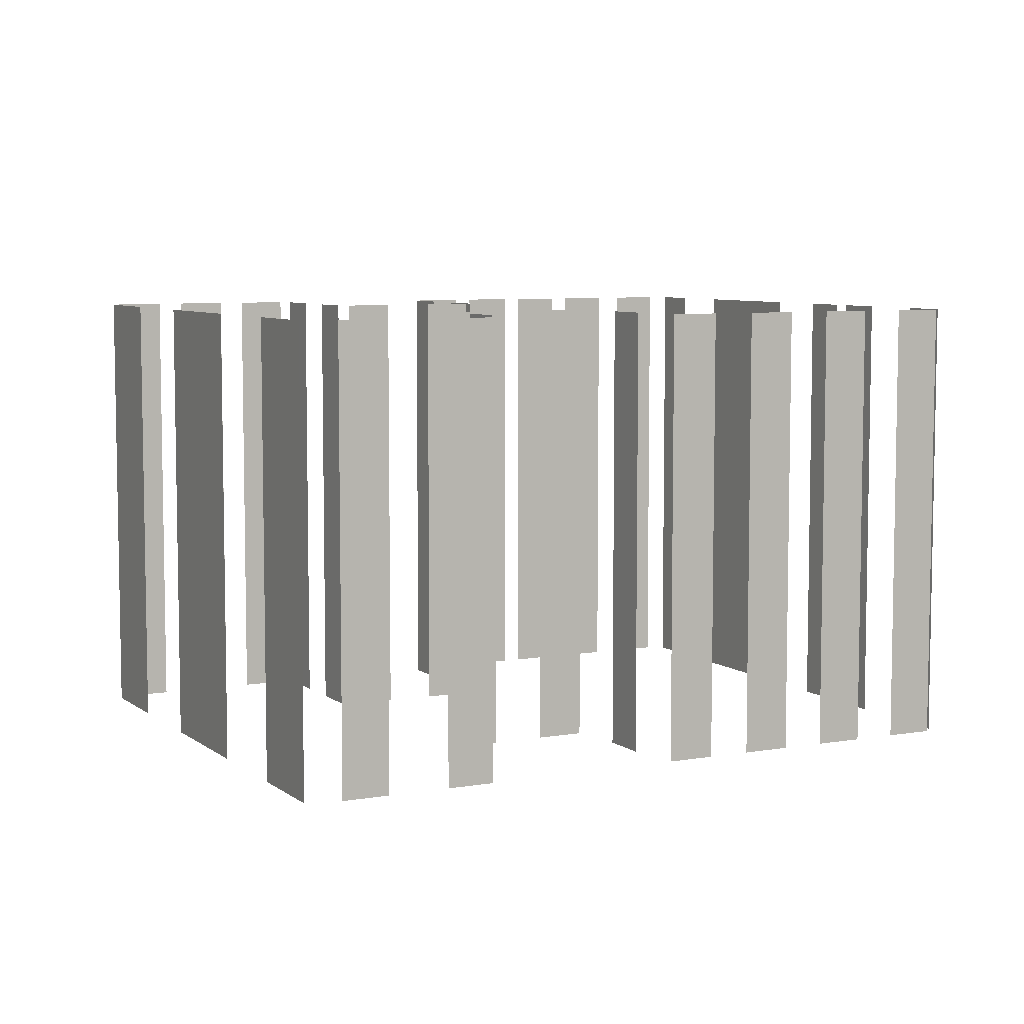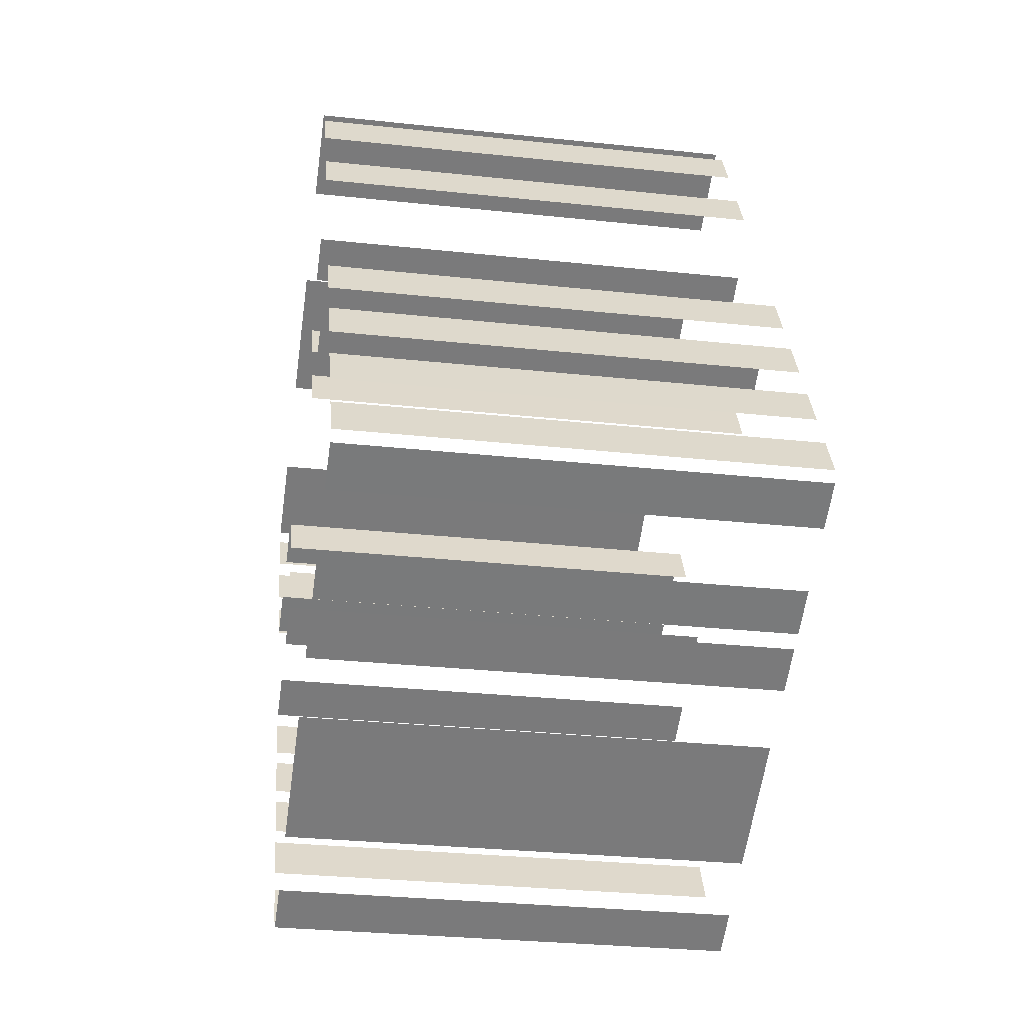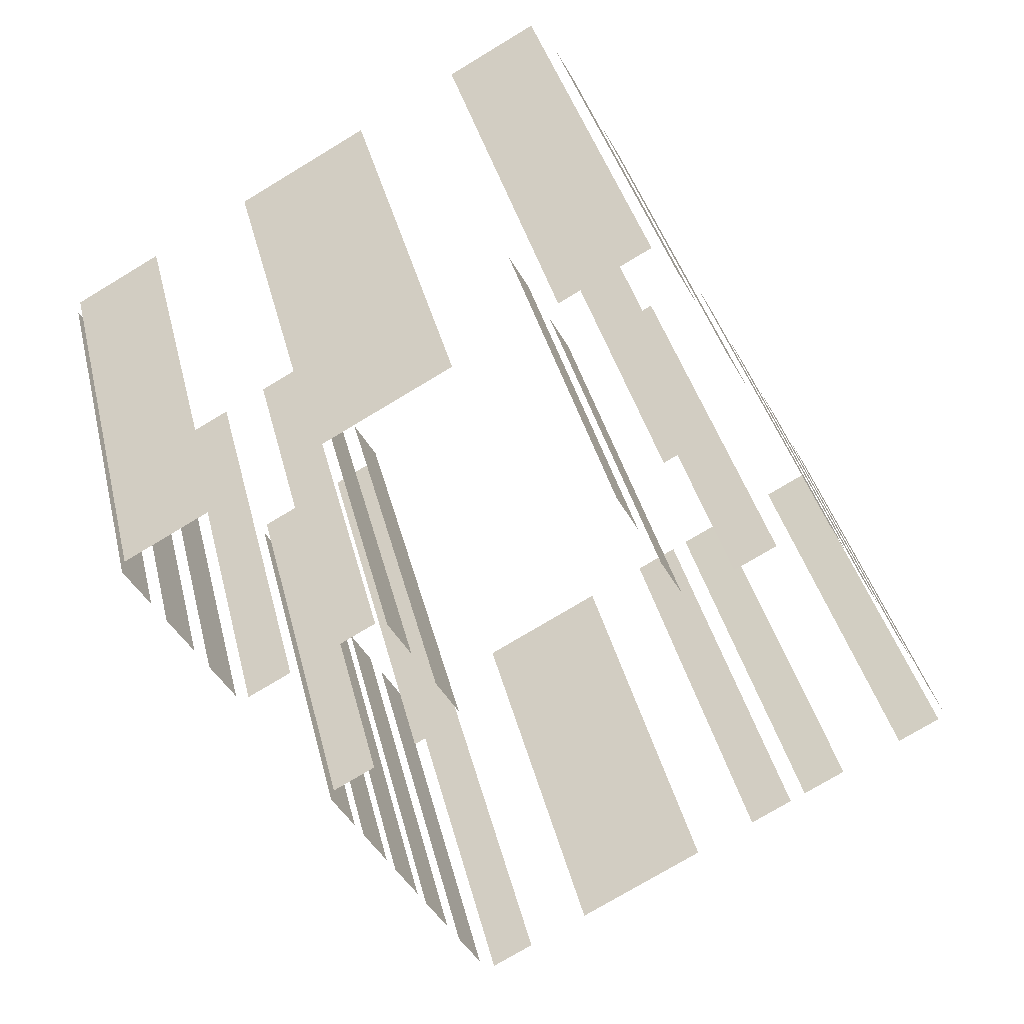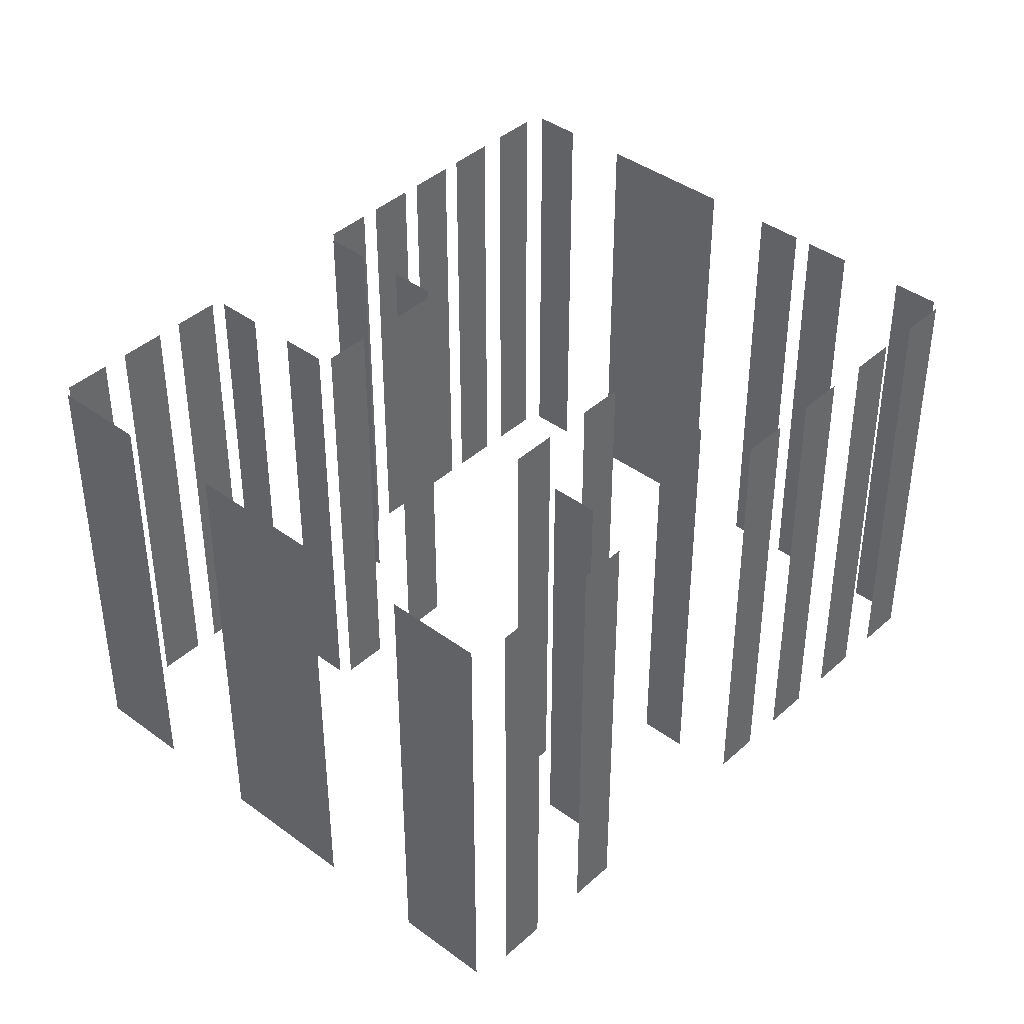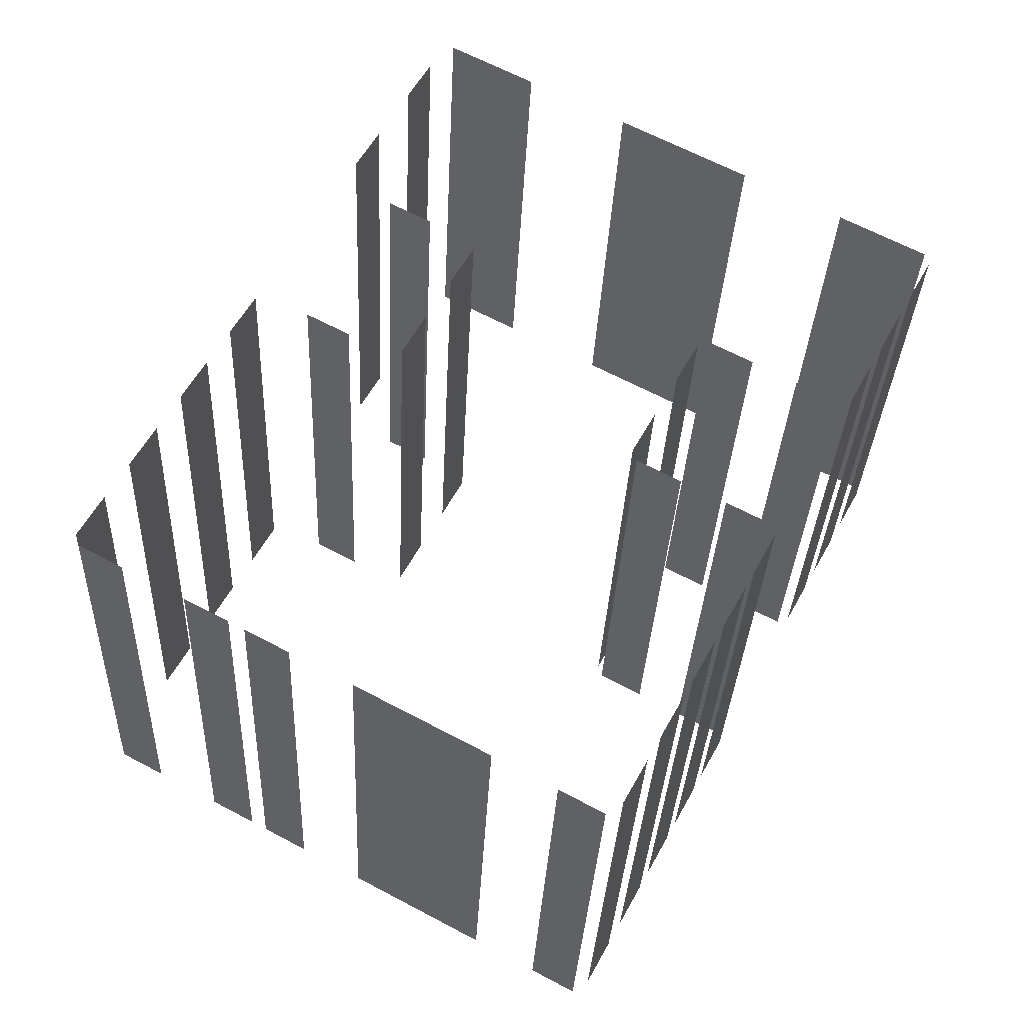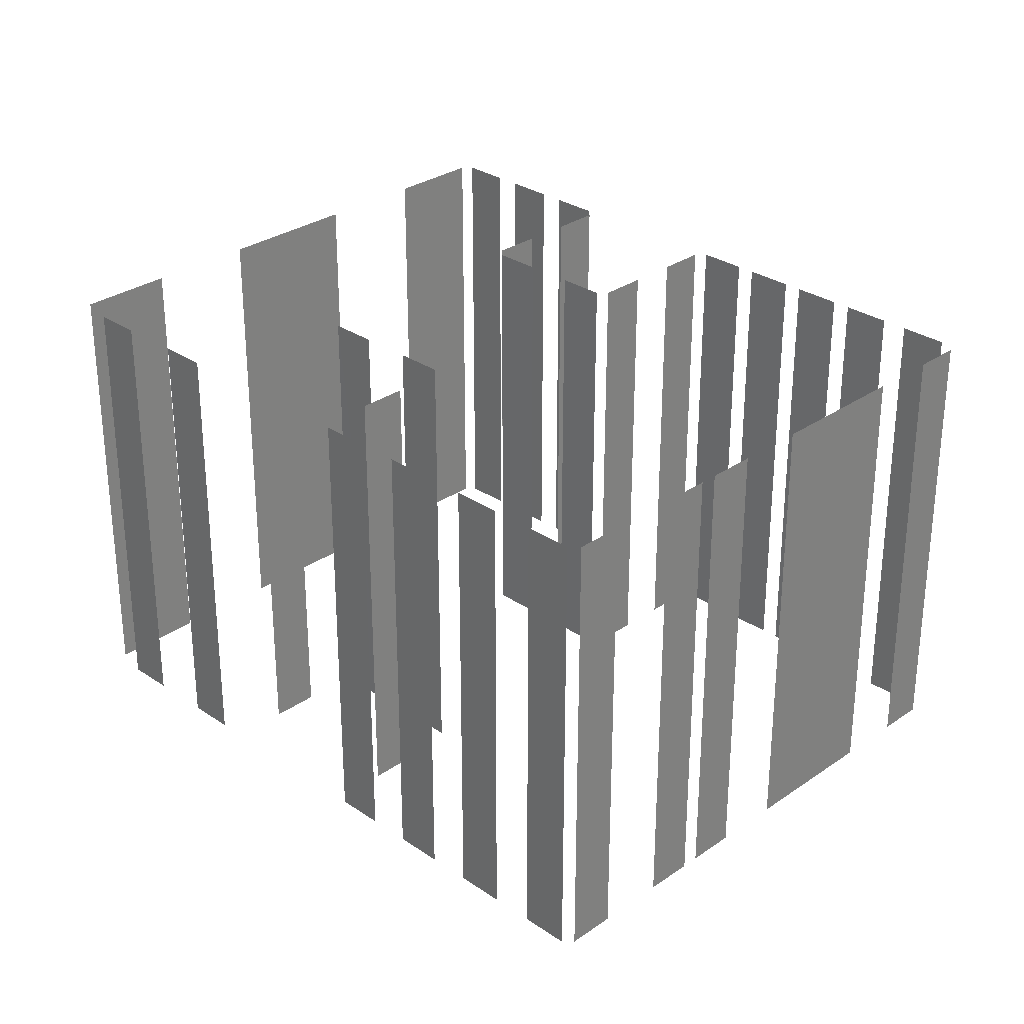
<metadata>
{"format":"obj","ext":"obj","renderer":"f3d","projection":"perspective","resolution":1024,"background":"white","views":[{"elev":6.8,"azim":-145.5,"up":"+Z"},{"elev":-29.7,"azim":-99.0,"up":"+Y"},{"elev":37.6,"azim":166.7,"up":"+Y"},{"elev":40.7,"azim":-166.2,"up":"+Z"},{"elev":-31.5,"azim":-2.5,"up":"+Y"},{"elev":30.0,"azim":-73.7,"up":"+Z"}]}
</metadata>
<code>
o geometryt000010000010000110010110000110000110100000100110st85
v 705.9 -292.9 657.7
v 707.5 -293.8 657.7
v 707.5 -293.8 675.6
v 705.9 -292.9 675.6
v 709.9 -295.1 657.7
v 711.6 -296 657.7
v 711.6 -296 675.6
v 709.9 -295.1 675.6
v 706.6 -290.7 675.6
v 706.6 -290.7 657.7
v 705.7 -292.4 657.7
v 705.7 -292.4 675.6
v 708.4 -287.6 657.7
v 707.4 -289.2 657.7
v 707.4 -289.2 675.6
v 708.4 -287.6 675.6
v 710.1 -284.4 675.6
v 710.1 -284.4 657.7
v 709.2 -286.1 657.7
v 709.2 -286.1 675.6
v 711.8 -281.3 675.6
v 711.8 -281.2 657.7
v 710.9 -282.9 657.7
v 711.8 -281.2 675.6
v 710.9 -282.9 675.6
v 712.2 -296.3 675.6
v 712.2 -296.3 657.7
v 713.9 -297.2 657.7
v 713.9 -297.2 675.6
v 719.4 -300.2 675.6
v 716.3 -298.5 657.7
v 721.3 -301.2 657.7
v 716.3 -298.5 675.6
v 721.3 -301.2 675.6
v 723.7 -302.5 657.7
v 725.4 -303.4 657.7
v 725.4 -303.4 675.6
v 723.7 -302.5 675.6
v 715.6 -282.9 657.7
v 713.9 -282 657.7
v 713.9 -282 675.6
v 715.6 -282.9 675.6
v 717 -276.2 675.6
v 717 -276.2 657.7
v 718.7 -277.1 657.7
v 718.7 -277.1 675.6
v 716 -273.3 675.6
v 716.5 -272.5 657.7
v 715.6 -274.2 657.7
v 716.4 -272.6 675.6
v 716.5 -272.5 675.6
v 715.6 -274.2 675.6
v 717.9 -269.8 675.6
v 718.6 -268.6 657.7
v 717.7 -270.3 657.7
v 718.6 -268.6 675.6
v 717.7 -270.3 675.6
v 718.6 -281.9 675.6
v 718.6 -281.9 657.7
v 717.7 -283.6 657.7
v 717.7 -283.6 675.6
v 720.5 -278.4 675.6
v 720.5 -278.4 657.7
v 719.6 -280.1 657.7
v 719.6 -280.1 675.6
v 722.9 -269.4 657.7
v 719.5 -267.5 657.7
v 719.5 -267.5 675.6
v 722.9 -269.4 675.6
v 731.9 -274.2 675.6
v 731.9 -274.2 657.7
v 726.8 -271.4 657.7
v 726.8 -271.4 675.6
v 739.1 -278.1 657.7
v 735.7 -276.3 657.7
v 735.7 -276.3 675.6
v 739.1 -278.1 675.6
v 726 -303 675.6
v 726 -303 657.7
v 727 -301.3 657.7
v 727 -301.3 675.6
v 728.6 -289.4 657.7
v 726.9 -288.5 657.7
v 726.9 -288.5 675.6
v 728.6 -289.4 675.6
v 732 -291.3 675.6
v 732 -291.3 657.7
v 730.3 -290.3 657.7
v 730.3 -290.3 675.6
v 726.8 -288.1 675.6
v 726.8 -288.1 657.7
v 727.7 -286.4 657.7
v 727.7 -286.4 675.6
v 728.6 -284.6 675.6
v 728.6 -284.6 657.7
v 729.5 -283 657.7
v 729.5 -283 675.6
v 727.5 -300.4 657.7
v 728.4 -298.7 657.7
v 728.4 -298.7 675.6
v 727.5 -300.4 675.6
v 728.7 -298.1 675.6
v 728.7 -298.1 657.7
v 729.6 -296.4 657.7
v 729.6 -296.4 675.6
v 730 -295.7 657.7
v 730.9 -294.1 657.7
v 730.9 -294.1 675.6
v 730 -295.7 675.6
v 731.2 -293.4 657.7
v 732.1 -291.7 657.7
v 732.1 -291.7 675.6
v 731.2 -293.4 675.6
v 730 -282.8 657.7
v 731.7 -283.7 657.7
v 731.7 -283.7 675.6
v 730 -282.8 675.6
v 733.4 -284.6 657.7
v 735.1 -285.6 657.7
v 735.1 -285.6 675.6
v 733.4 -284.6 675.6
v 735.5 -285.4 657.7
v 736.4 -283.7 657.7
v 736.4 -283.7 675.6
v 735.5 -285.4 675.6
v 736.9 -282.8 657.7
v 737.8 -281.1 657.7
v 737.8 -281.1 675.6
v 736.9 -282.8 675.6
v 738.3 -280.2 675.6
v 738.3 -280.2 657.7
v 739.2 -278.6 657.7
v 739.2 -278.6 675.6
f 1 2 3
f 4 1 3
f 5 6 7
f 8 5 7
f 9 10 11
f 9 11 12
f 13 14 15
f 16 13 15
f 17 18 19
f 17 19 20
f 21 22 23
f 24 22 21
f 21 23 25
f 26 27 28
f 26 28 29
f 30 31 32
f 33 31 30
f 30 32 34
f 35 36 37
f 38 35 37
f 39 40 41
f 42 39 41
f 43 44 45
f 43 45 46
f 47 48 49
f 50 48 47
f 53 54 55
f 56 54 53
f 53 55 57
f 58 59 60
f 58 60 61
f 62 63 64
f 62 64 65
f 66 67 68
f 69 66 68
f 70 71 72
f 70 72 73
f 74 75 76
f 77 74 76
f 78 79 80
f 78 80 81
f 82 83 84
f 85 82 84
f 86 87 88
f 86 88 89
f 90 91 92
f 90 92 93
f 94 95 96
f 94 96 97
f 98 99 100
f 101 98 100
f 102 103 104
f 102 104 105
f 106 107 108
f 109 106 108
f 114 115 116
f 117 114 116
f 118 119 120
f 121 118 120
f 122 123 124
f 125 122 124
f 126 127 128
f 129 126 128
f 130 131 132
f 130 132 133
f 51 48 50
f 47 49 52
f 110 111 112
f 113 110 112

</code>
